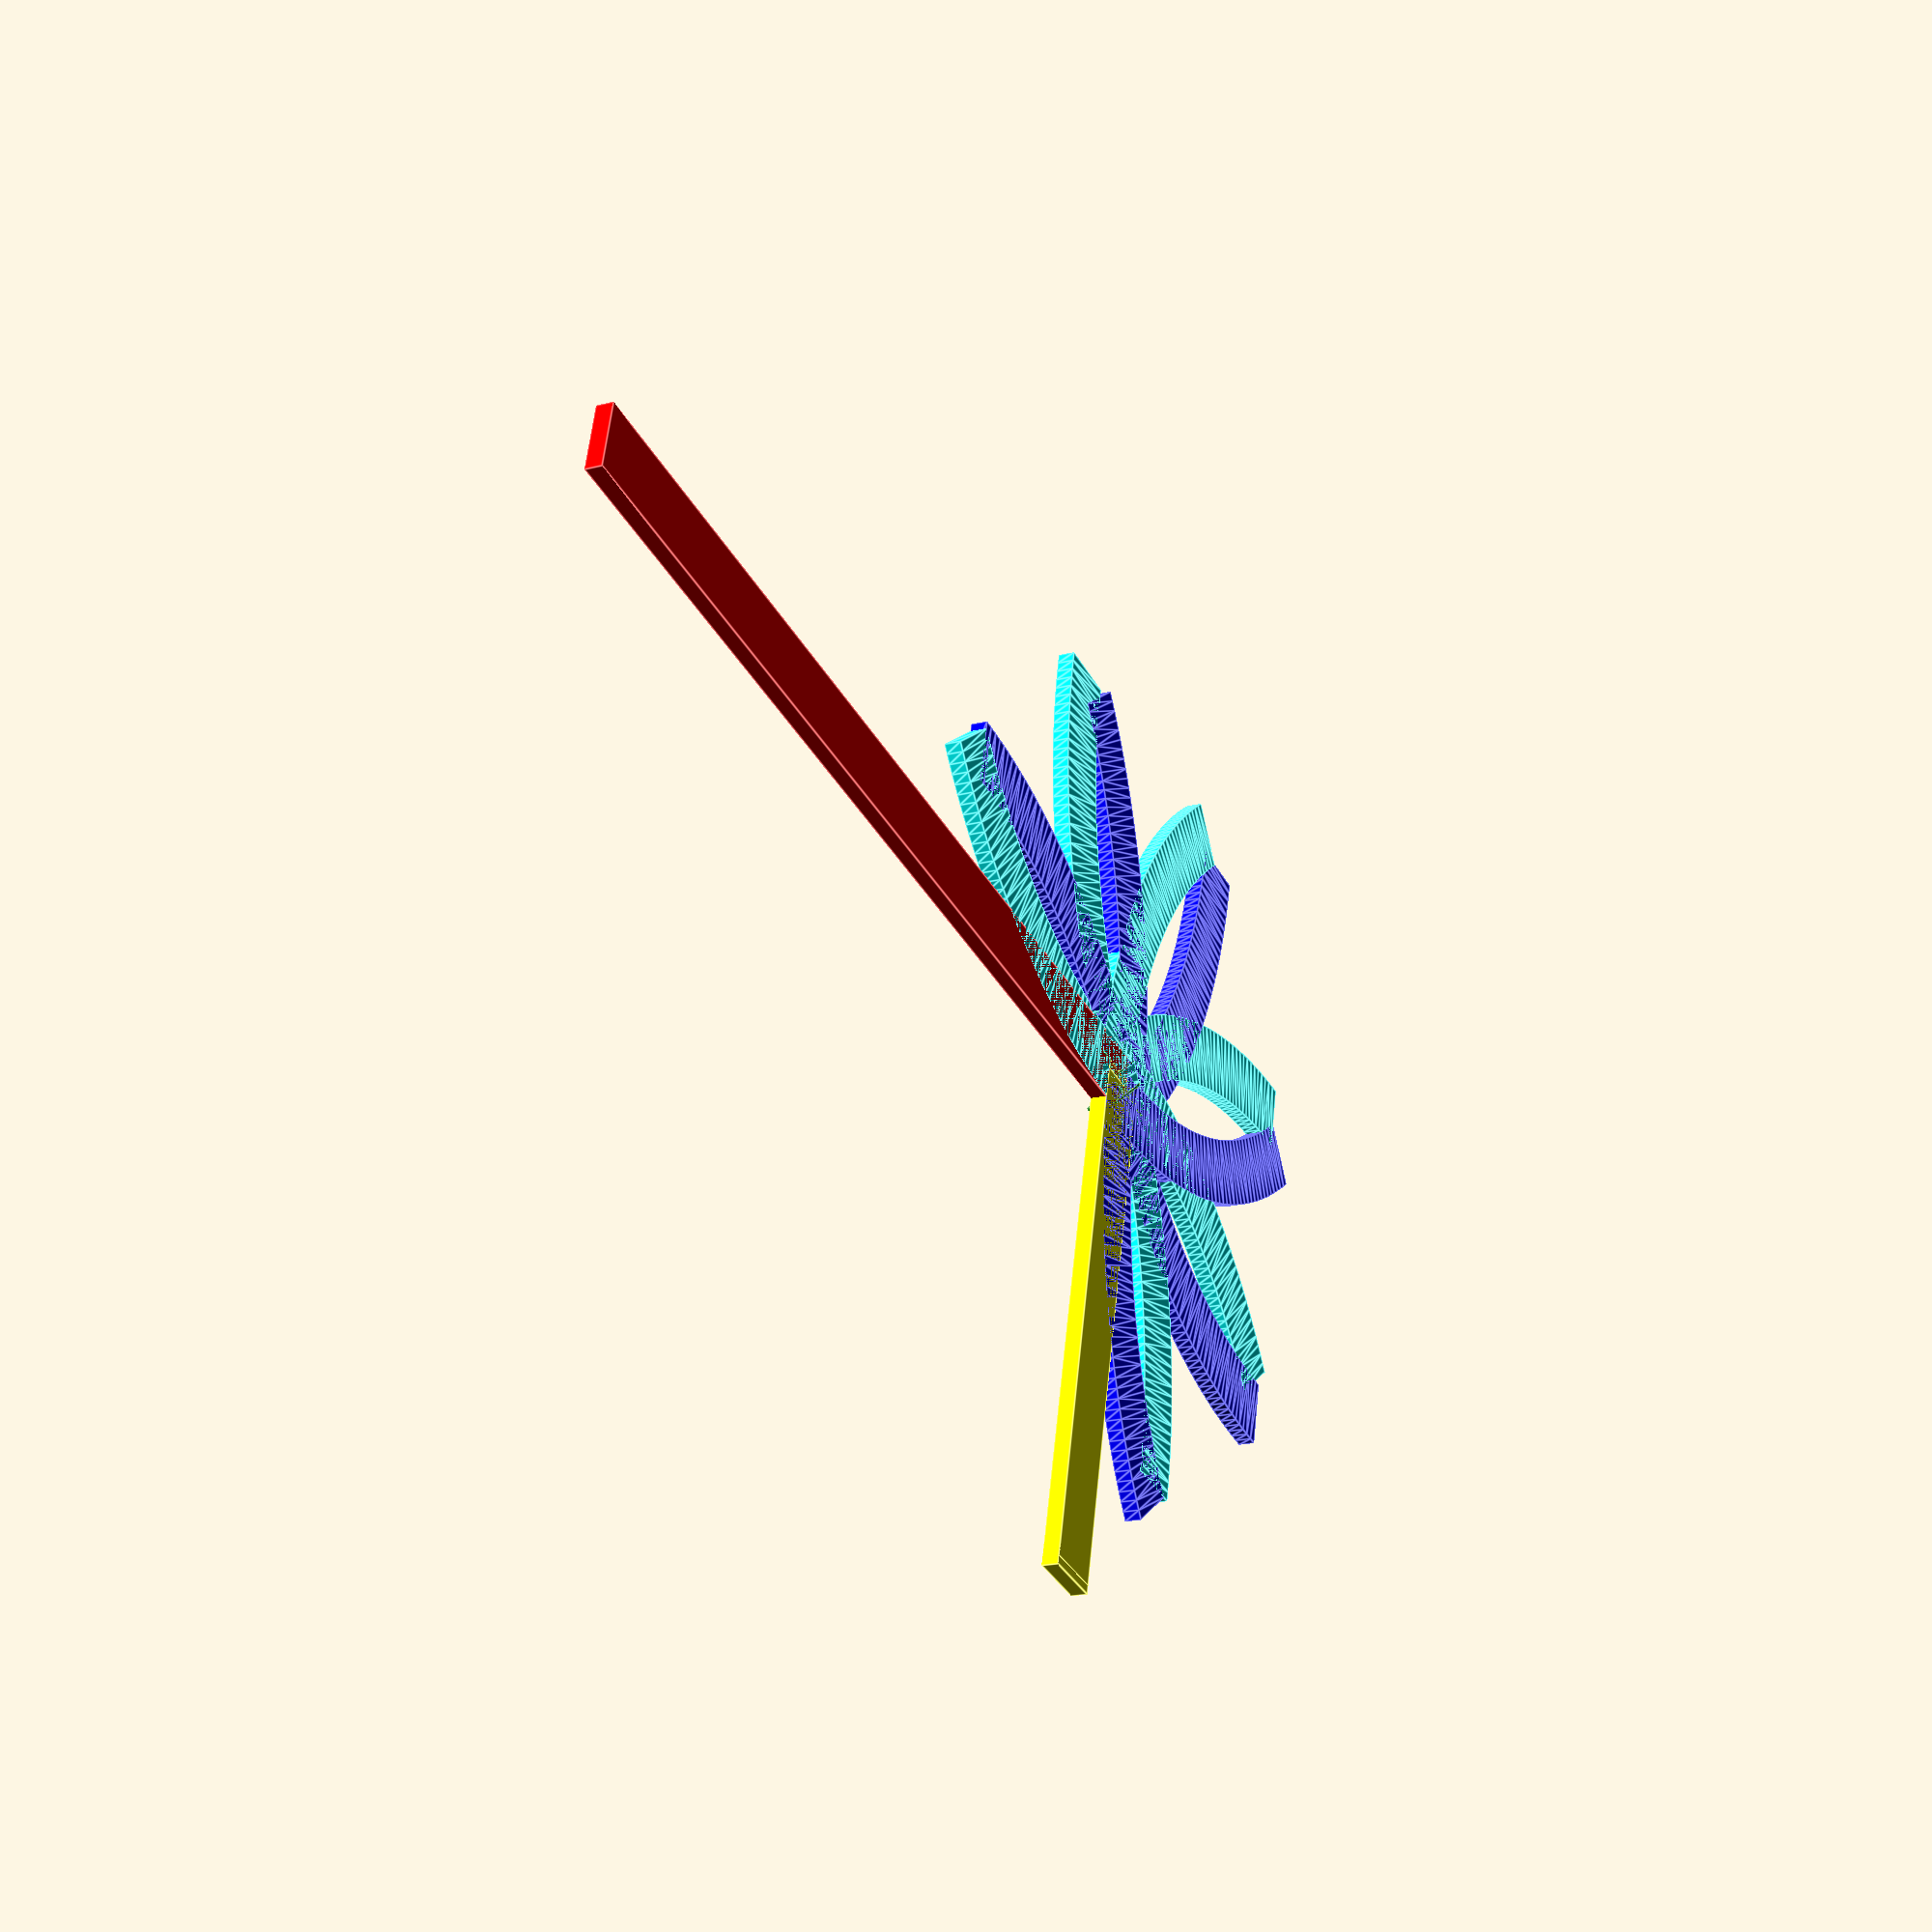
<openscad>
// OpenSCAD file to display all possible layouts of Ikea Lillabo 20-piece basic trainset

layout = ["A", "A", "A", "A", "A", "A", "S", "S", "C", "C", "C", "C", "C", "C", "B"];
track_width = 8;
track_length = 64;
track_height = 2;
curves_in_circle = 8;
half_w = track_width / 2;
p_w = track_length + half_w;
curve_angle = 360 / curves_in_circle;

module straight(start_position=([0,0,0])) {
    let (start_point = [start_position[0], start_position[1], 0],
         angle = start_position[2])
    translate(start_point)
    rotate([0, 0, angle])
    translate([0, -half_w, 0])
    cube([track_length, track_width, track_height]);
}

module a_curve(start_position=([0,0,0])) {
    let (start_point = [start_position[0], start_position[1], 0],
         angle = start_position[2])
    translate(start_point)
    rotate([0, 0, angle])
    translate([0, track_length])
    linear_extrude(track_height) {
        difference() {
            circle(track_length + half_w);
            circle(track_length - half_w);
            polygon([[0, 0], [0, -p_w], [-p_w, -p_w], [-p_w, p_w], [p_w, p_w], [p_w, 0]]);
            polygon([[0, 0], [p_w, 0], [p_w, -p_w]]);
        }
    }
}

module c_curve(start_position=([0,0,0])) {
    let (start_point = [start_position[0], start_position[1], 0],
         angle = start_position[2])
    translate(start_point)
    rotate([0, 0, angle])
    translate([0, -track_length])
    linear_extrude(track_height) {
        difference() {
            circle(track_length + half_w);
            circle(track_length - half_w);
            polygon([[0, 0], [0, p_w], [-p_w, p_w], [-p_w, -p_w], [p_w, -p_w], [p_w, 0]]);
            polygon([[0, 0], [p_w, 0], [p_w, p_w]]);
        }
    }
}

module bridge(start_position=([0,0,0])) {
    let (start_point = [start_position[0], start_position[1], 0],
         angle = start_position[2])
    translate(start_point)
    rotate([0, 0, angle])
    translate([0, -half_w, 0])
    cube([2*track_length, track_width, track_height]);
}

module joint(start_position=([0,0,0])) {
    let (start_point = [start_position[0], start_position[1], 0],
         angle = start_position[2])
    translate(start_point)
    rotate([0, 0, angle])
    translate([-0.2, -half_w, 0])
    cube([0.4, track_width, track_height + 1]);
}

$fa = 1;
$fs = 0.4;

function new_cursor(cursor, piece) = (
    let (p_len = piece[0],
         p_angle = piece[1] / 2,
         x = cursor[0] + p_len * cos(cursor[2] + p_angle),
         y = cursor[1] + p_len * sin(cursor[2] + p_angle),
         angle = cursor[2] + 2 * p_angle)
        [x, y, angle]);

echo(new_cursor([0,0,0], [0.77, 22.5]));

track_r_thetas = [ for (i = [0 : len(layout)-1])
    let (item = layout[i],
         length = (item == "A") ?
            2 * sin(curve_angle/2)
         : (item == "C") ?
            2 * sin(curve_angle/2)
         : (item == "S") ?
            1
         : (item == "B") ?
            2
         :
            undef,
         angle =  (item == "A") ?
            curve_angle
         : (item == "C") ?
            -curve_angle
         : (item == "S") ?
            0
         : (item == "B") ?
            0
         :
            undef
        )
        [length, angle]];
echo(track_r_thetas);

function place_piece(i) = (
    i == 0 ?
        new_cursor([0, 0, 0], track_r_thetas[i])
    :
        new_cursor(place_piece(i-1), track_r_thetas[i])
);

positions = [ [0, 0, 0], for (i = [0 : len(track_r_thetas)-1])
    place_piece(i)
];
echo(positions);

for (a = [0 : len(layout)-1])
{
    item = layout[a];
    color("green")
    joint(positions[a]);
    if (item == "A")
    {
        color("cyan")
        a_curve(positions[a]);
    }
    else if (item == "C")
    {
        color("blue")
        c_curve(positions[a]);
    }
    else if (item == "S")
    {
        color("yellow")
        straight(positions[a]);
    }
    else if (item == "B")
    {
        color("red")
        bridge(positions[a]);
    }
}

</openscad>
<views>
elev=19.7 azim=346.2 roll=115.7 proj=p view=edges
</views>
